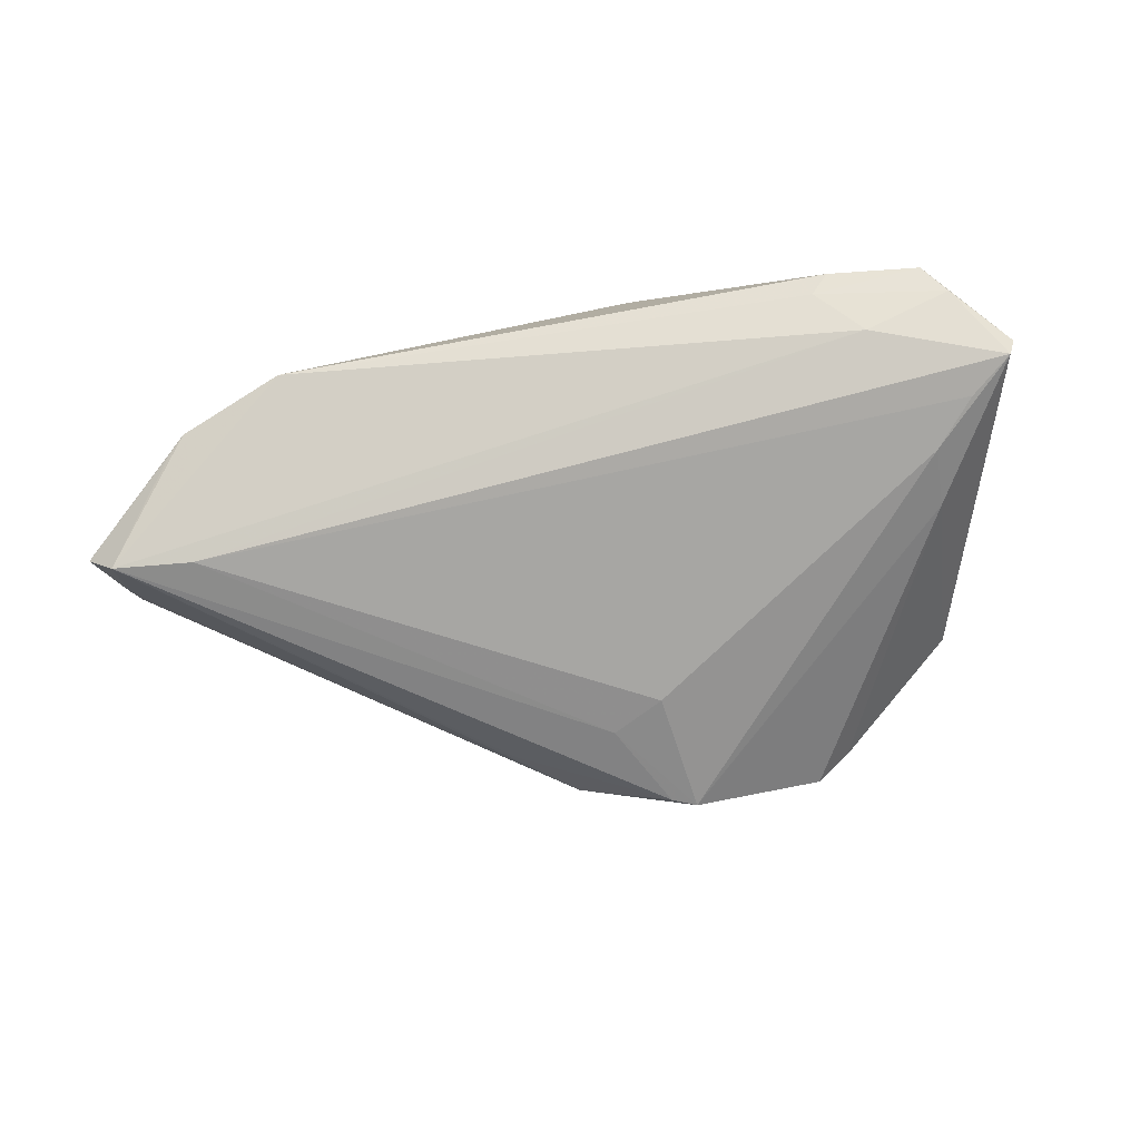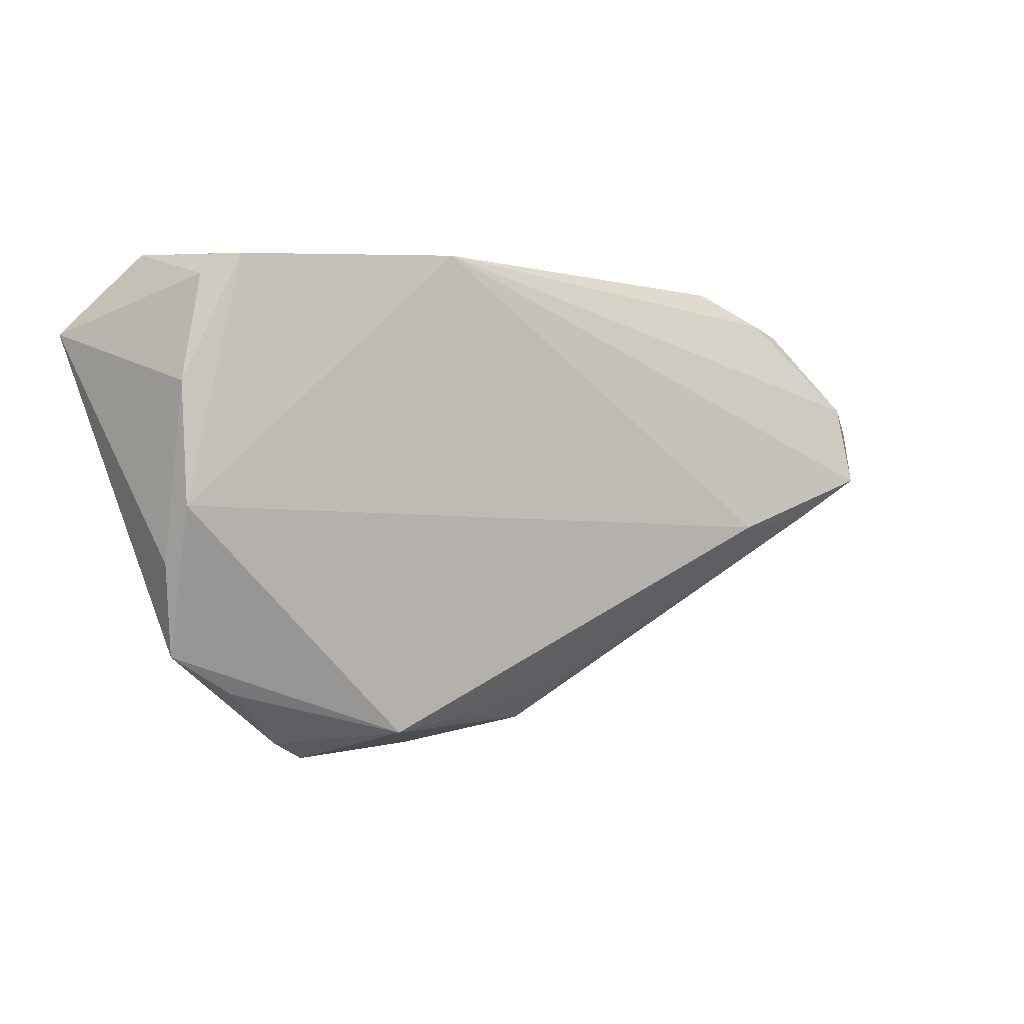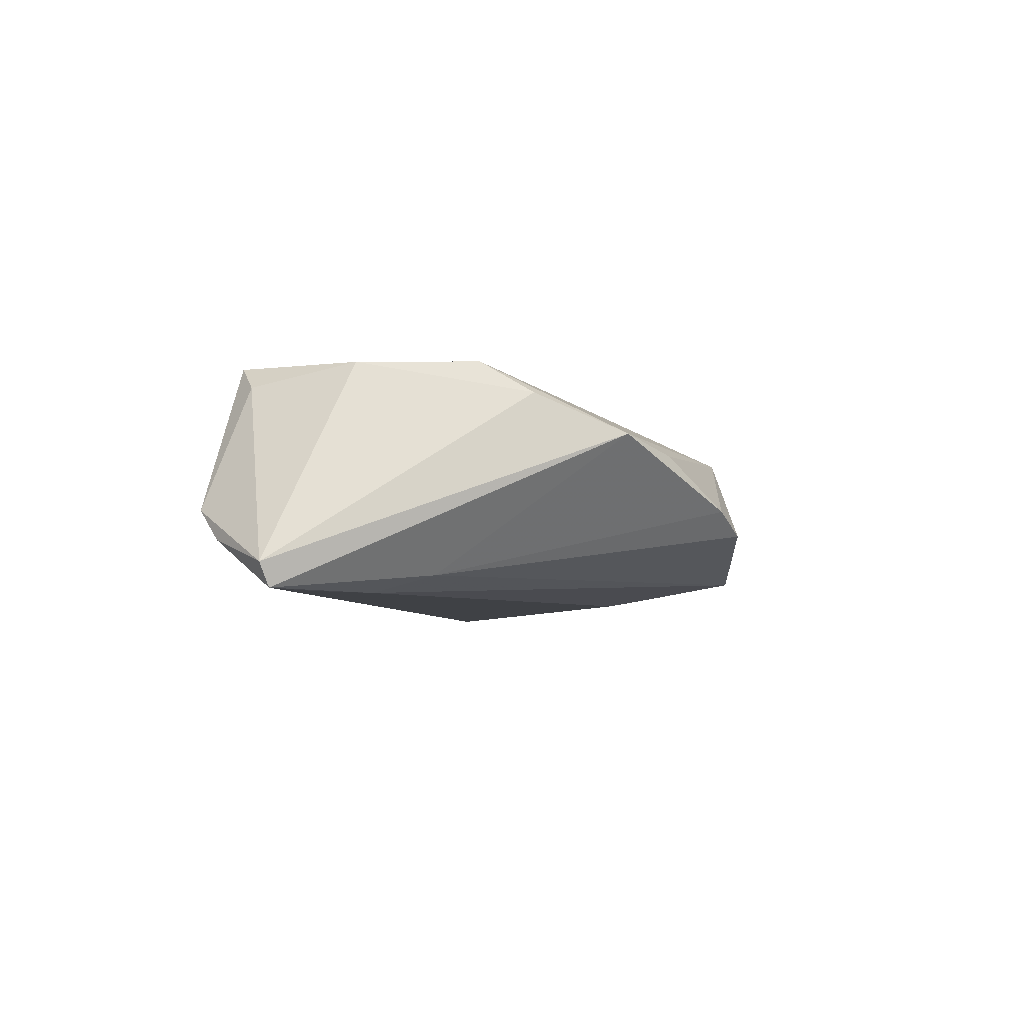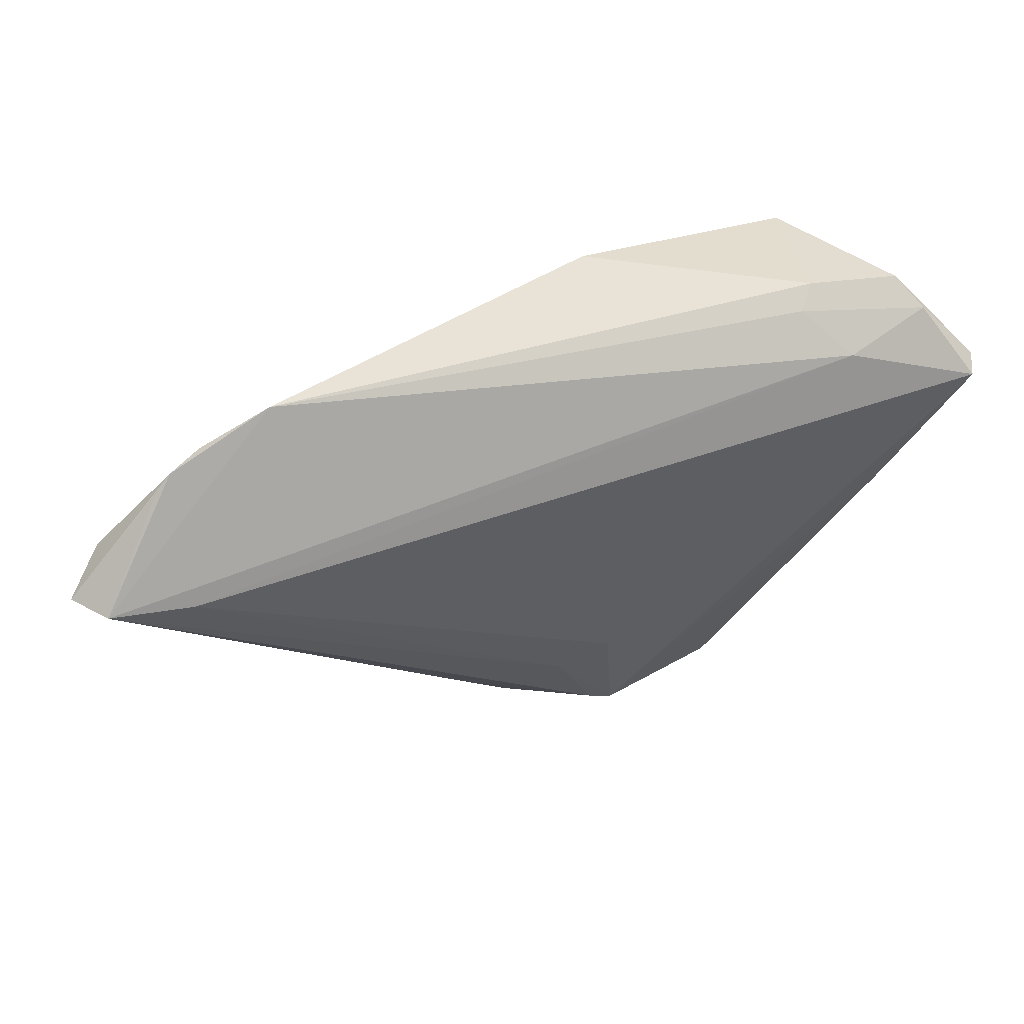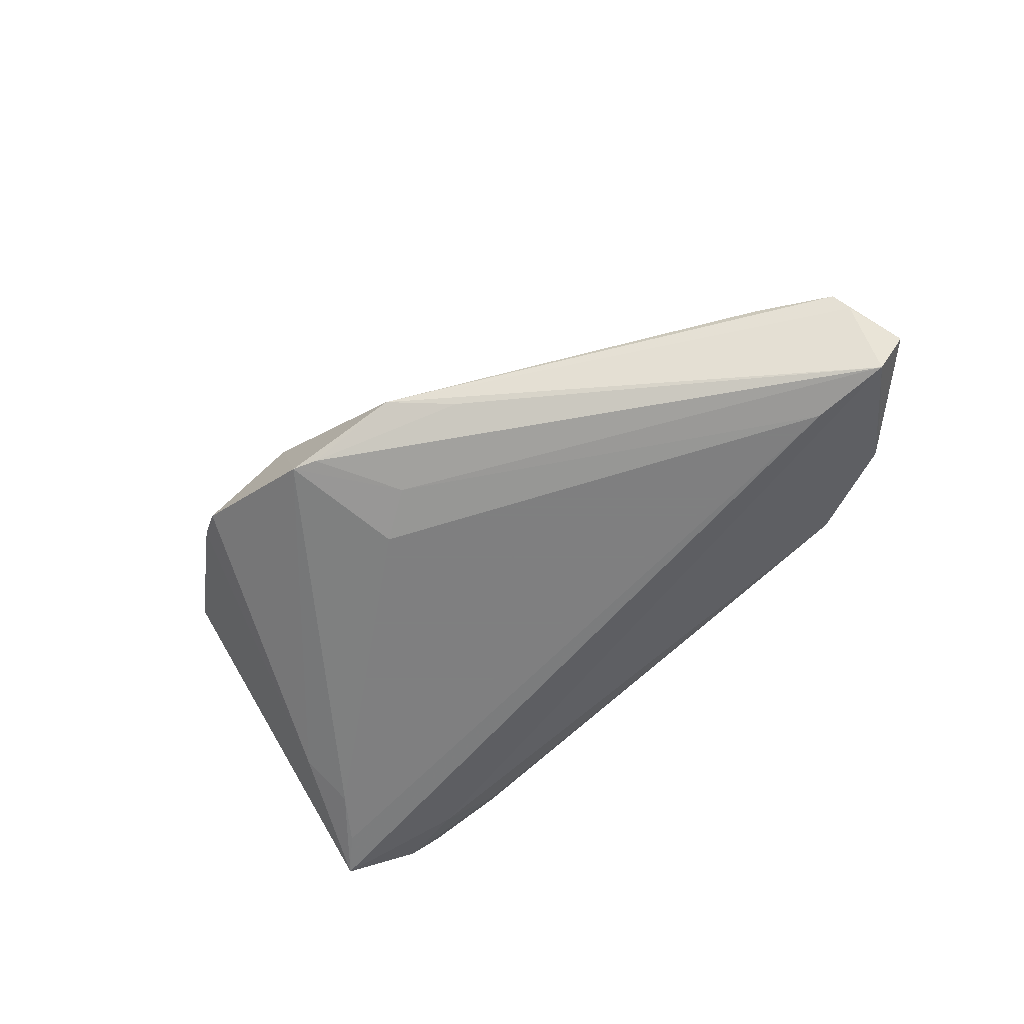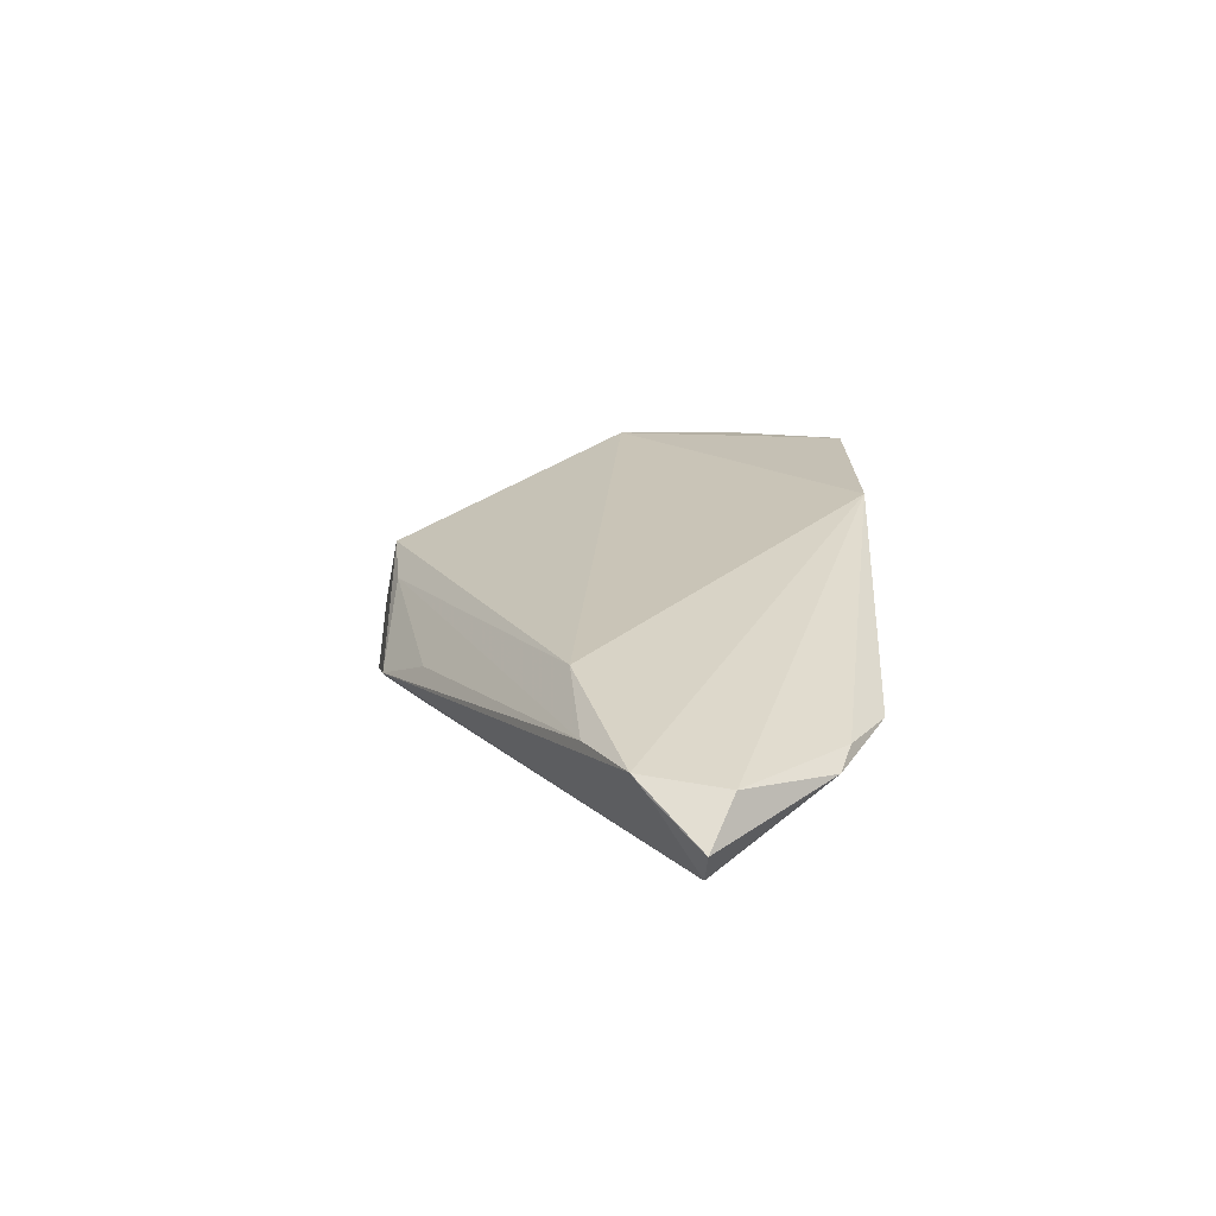
<metadata>
{"format":"obj","ext":"obj","renderer":"f3d","projection":"perspective","resolution":1024,"background":"white","views":[{"elev":-74.1,"azim":-169.5,"up":"+Z"},{"elev":-5.4,"azim":-23.3,"up":"+Y"},{"elev":-5.6,"azim":-82.7,"up":"+Z"},{"elev":47.5,"azim":161.5,"up":"+Y"},{"elev":-59.9,"azim":46.1,"up":"+Z"},{"elev":14.4,"azim":94.9,"up":"+Z"}]}
</metadata>
<code>
v 0.001132 -0.0344 0.00349
v -0.04355 0.01134 -0.01228
v -0.02978 -0.0311 0.00524
v 0.001354 -0.0212 -0.01229
v 0.04286 0.02795 -0.001156
v -0.03834 0.005308 -0.01229
v 0.06849 0.00333 -0.002321
v -0.03875 -0.008075 0.01639
v 0.06658 0.01216 -0.001961
v -0.03967 0.007376 0.01652
v -0.03688 0.0215 0.01399
v -0.04339 0.02379 -0.00592
v 0.05692 0.008077 -0.01229
v -0.04889 0.0157 -0.01214
v -0.03253 0.0238 0.01712
v -0.03211 0.02137 -0.0091
v -0.02664 0.02616 -0.003949
v -0.003409 0.0265 0.01491
v -0.04078 0.0267 -0.002001
v 0.02231 -0.02756 -0.002456
v -0.03822 -0.002453 -0.01015
v 0.06763 0.001292 -8.831e-05
v 0.04675 -0.00694 0.005147
v -0.029 0.02795 -0.00114
v 0.05838 0.02091 -0.004139
v -0.0007564 -0.03764 -0.009495
v 0.008163 -0.02491 -0.01126
v -0.007374 -0.03607 0.006512
v 0.06747 0.008952 -0.01154
v -0.02211 -0.03753 -0.001152
v 0.002436 -0.03625 -0.009556
v 0.05209 0.02399 -0.001388
v 0.05629 0.02287 -0.003366
v 0.05861 -0.004592 0.0002683
v -0.04026 -0.01505 0.01212
v 0.02179 -0.0274 -0.007297
v 0.01458 -0.03414 -0.005687
v -0.01763 -0.03956 -0.004022
v 0.07124 0.009492 -0.0075
v -0.03817 -0.02643 0.007086
v -0.05004 0.01663 -0.009068
f 19 15 24
f 12 16 14
f 12 41 19
f 14 41 12
f 25 39 29
f 38 28 30
f 26 28 38
f 11 15 19
f 19 41 11
f 37 28 26
f 37 34 20
f 22 34 37
f 37 36 29
f 23 34 22
f 23 8 28
f 7 39 22
f 29 39 7
f 22 37 7
f 7 37 29
f 16 12 17
f 19 24 17
f 17 12 19
f 22 39 9
f 26 38 21
f 21 38 30
f 13 16 29
f 14 16 13
f 26 4 27
f 27 13 29
f 4 13 27
f 6 4 26
f 6 21 14
f 26 21 6
f 6 13 4
f 28 8 40
f 40 41 14
f 40 21 30
f 14 21 40
f 10 11 41
f 15 11 10
f 10 8 15
f 1 37 20
f 28 37 1
f 1 23 28
f 20 34 1
f 34 23 1
f 15 8 18
f 8 23 18
f 18 23 22
f 18 24 15
f 22 9 18
f 9 32 18
f 33 32 9
f 39 25 33
f 33 9 39
f 33 25 29
f 31 27 29
f 26 27 31
f 29 36 31
f 31 37 26
f 36 37 31
f 14 13 2
f 2 6 14
f 13 6 2
f 30 28 3
f 3 40 30
f 28 40 3
f 41 40 35
f 35 40 8
f 35 10 41
f 8 10 35
f 5 18 32
f 24 18 5
f 32 33 5
f 5 17 24
f 16 17 5
f 29 16 5
f 5 33 29

</code>
